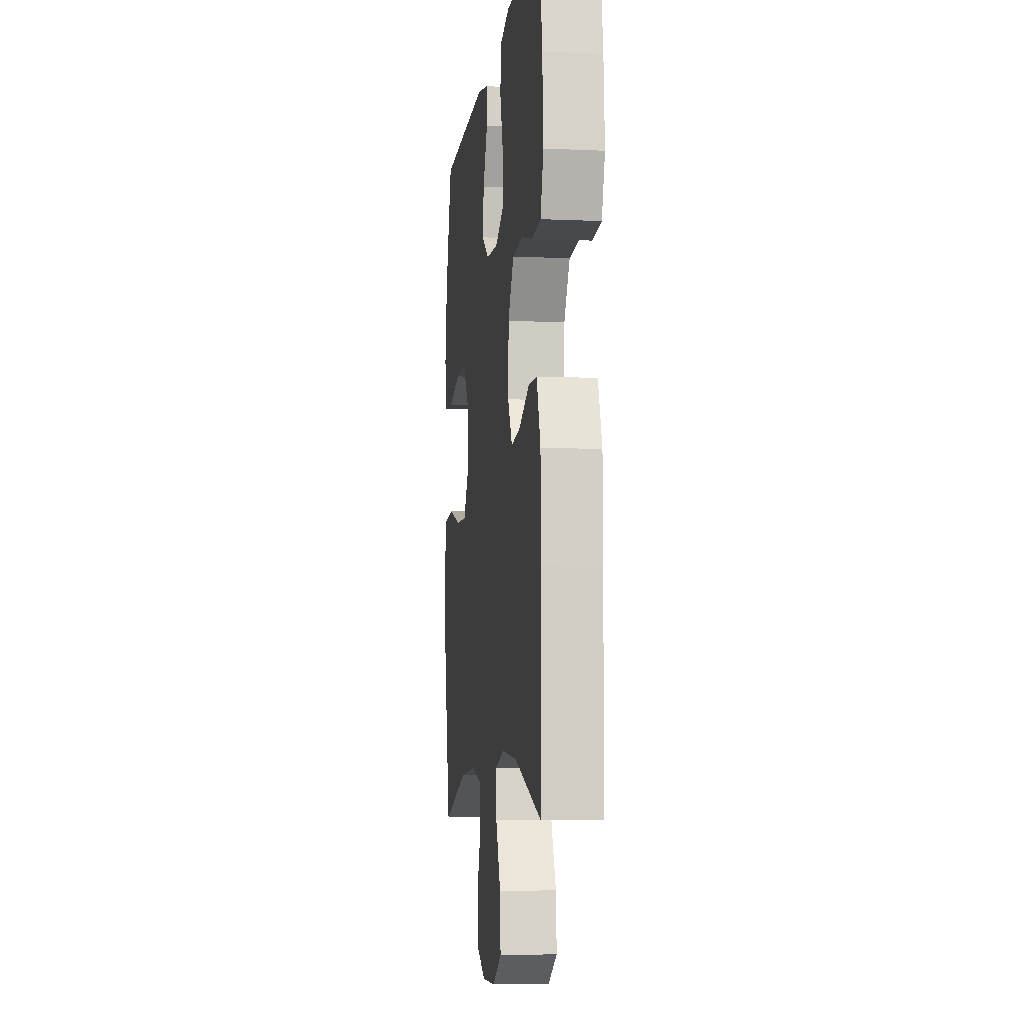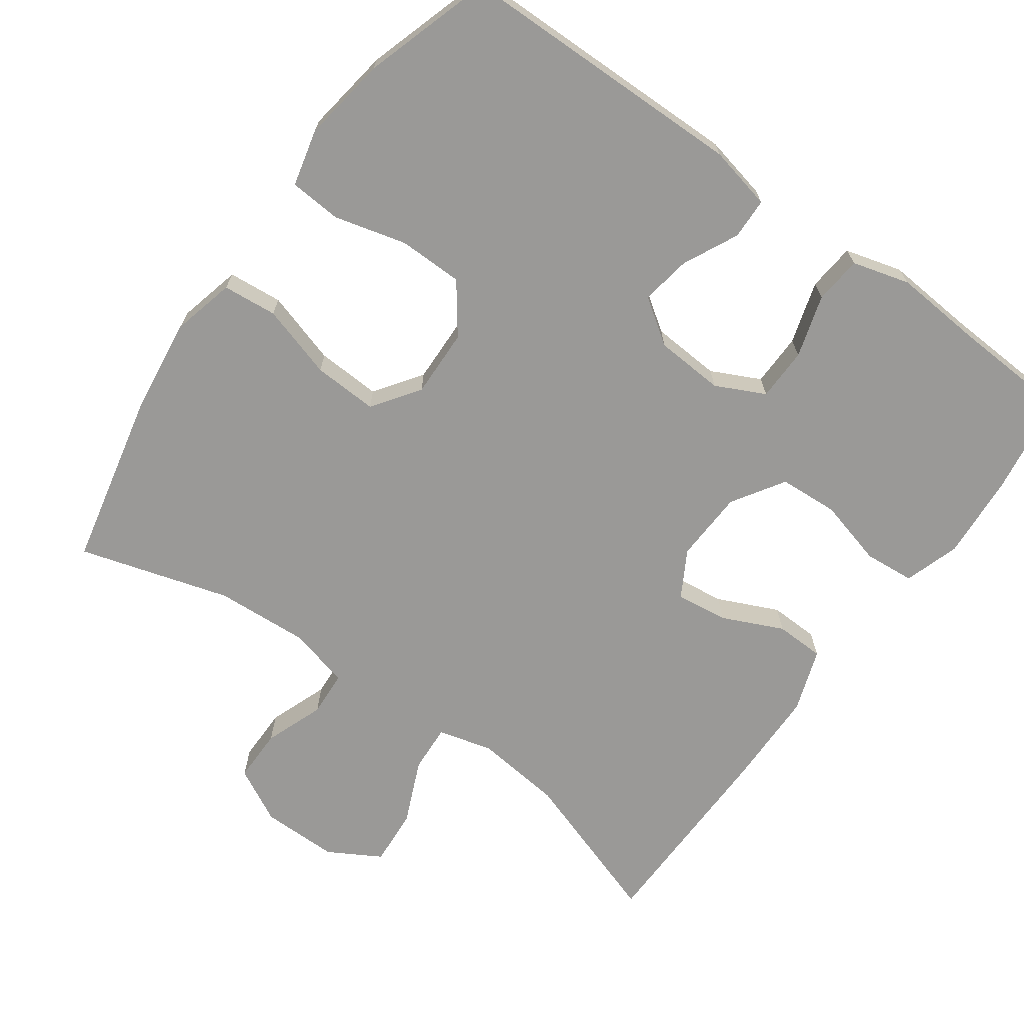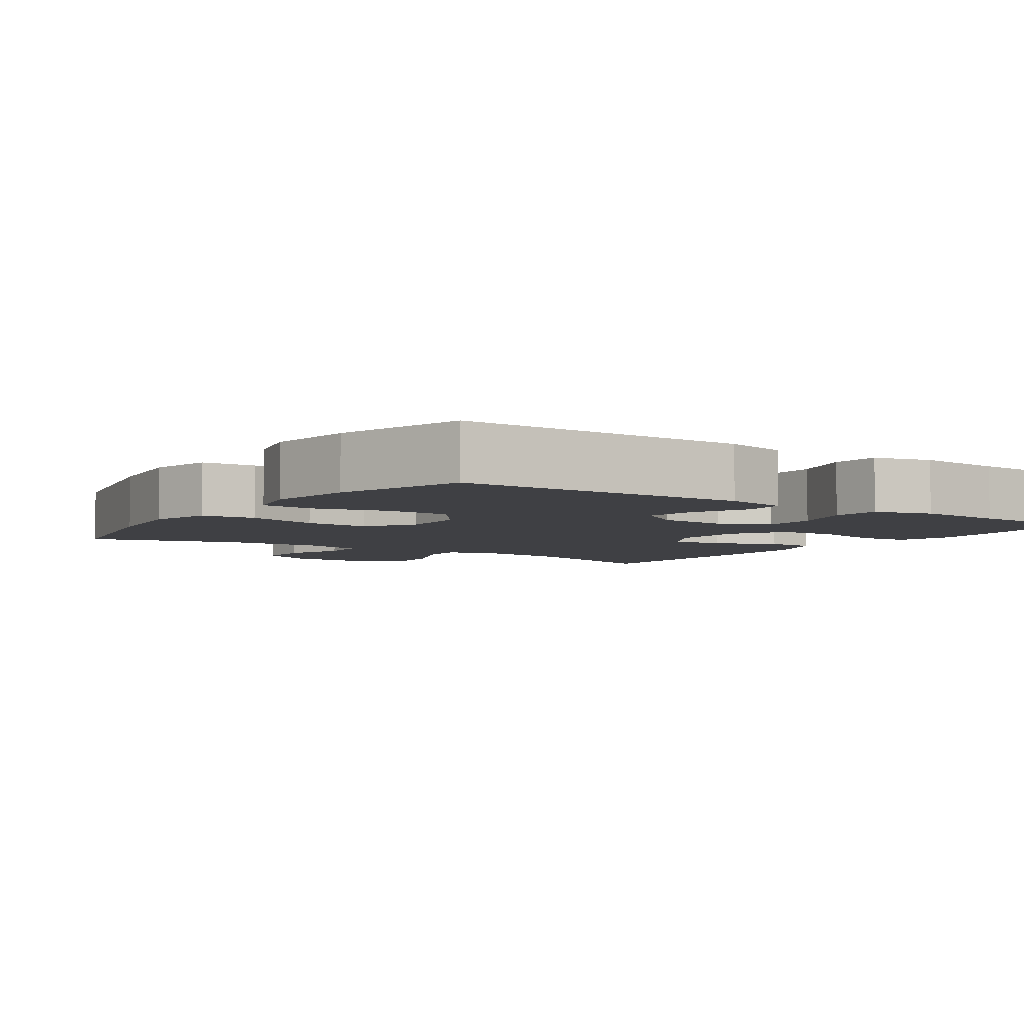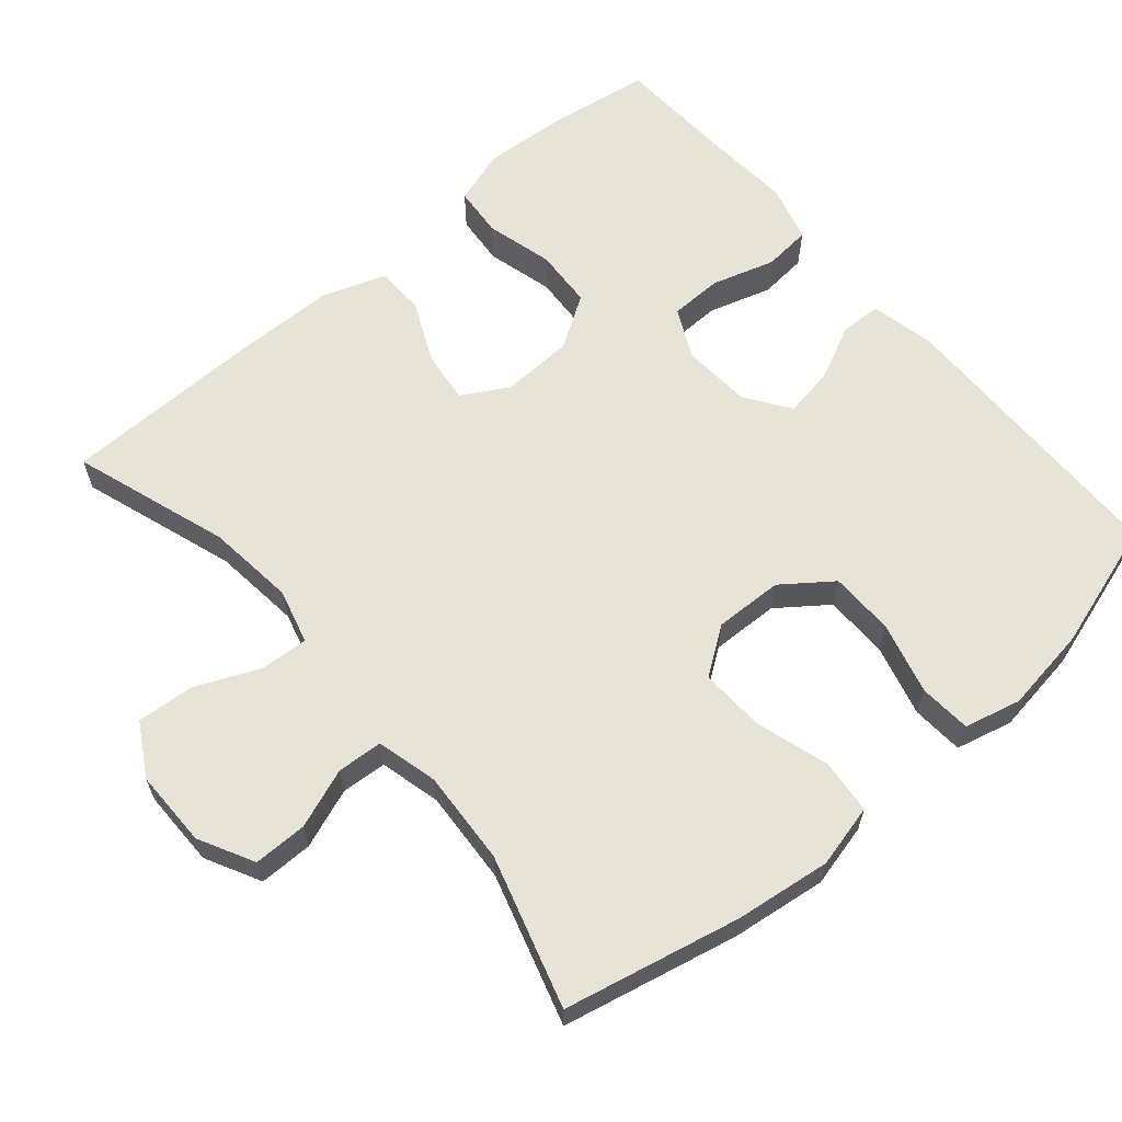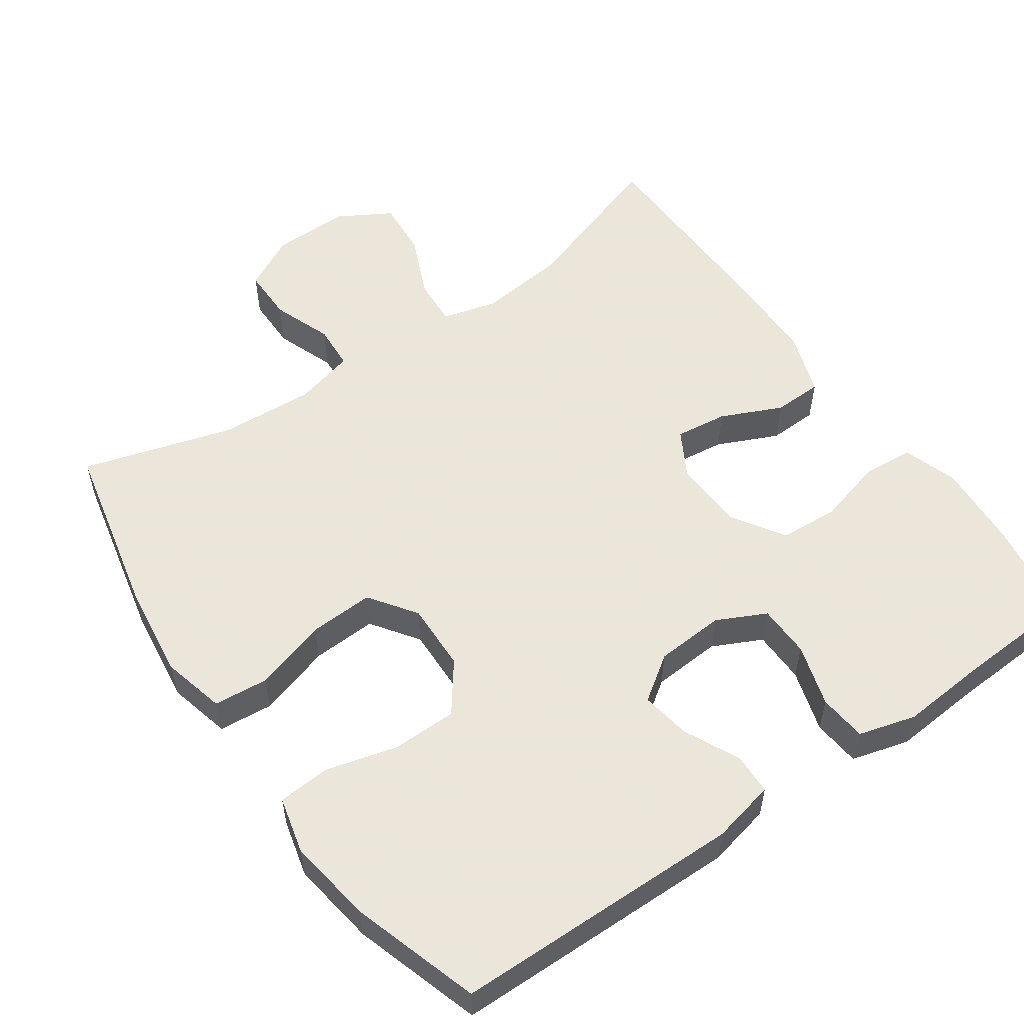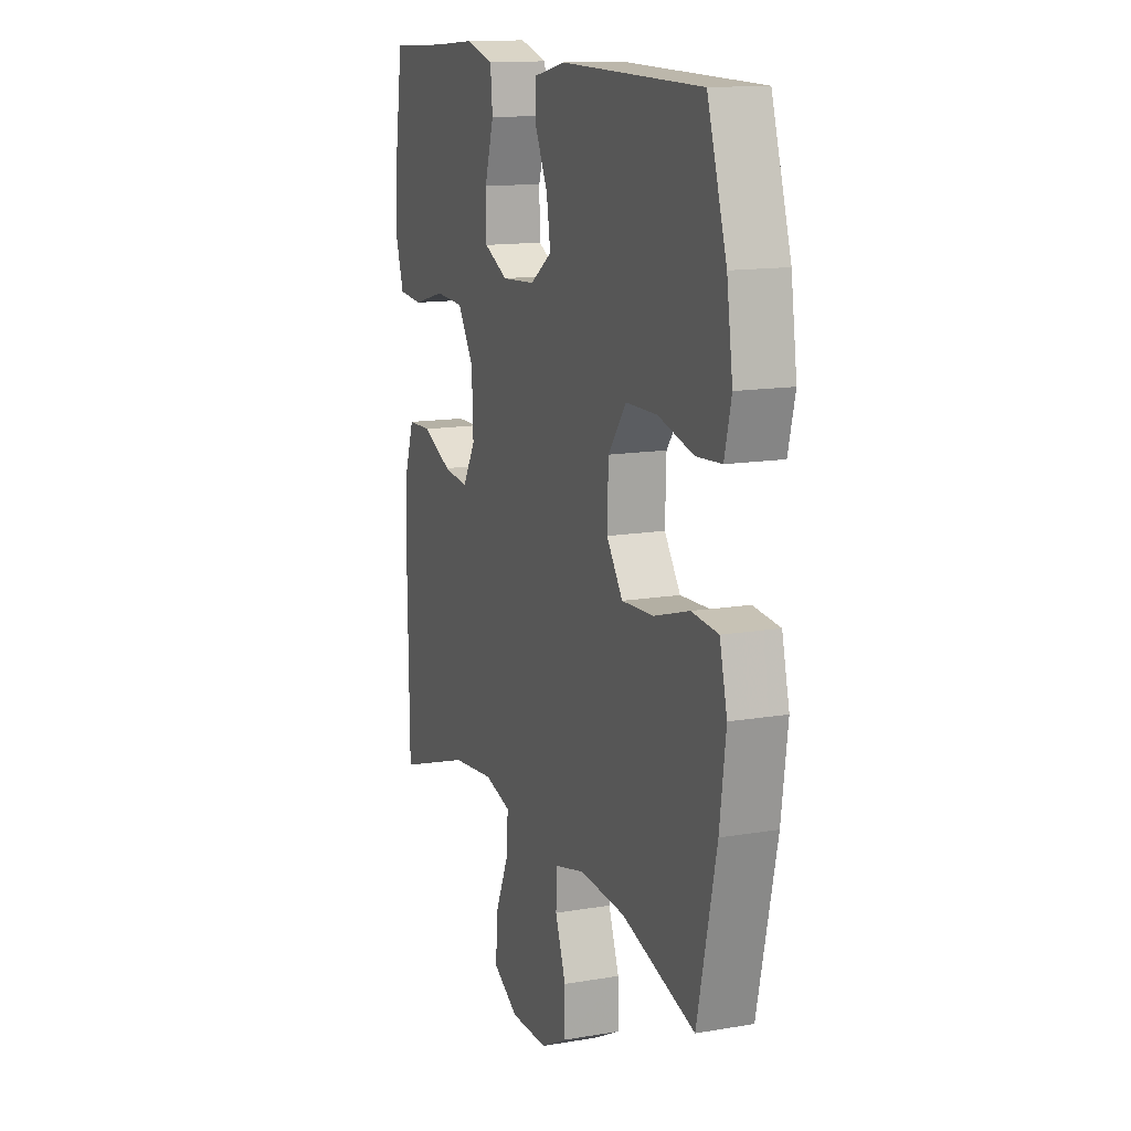
<metadata>
{"format":"obj","ext":"obj","renderer":"f3d","projection":"perspective","resolution":1024,"background":"white","views":[{"elev":-7.1,"azim":82.7,"up":"+Z"},{"elev":-68.9,"azim":-35.8,"up":"+Y"},{"elev":-5.1,"azim":-34.5,"up":"+Y"},{"elev":62.6,"azim":-130.5,"up":"+Y"},{"elev":55.0,"azim":-35.0,"up":"+Y"},{"elev":13.6,"azim":-111.0,"up":"+Z"}]}
</metadata>
<code>
v -0.5 0.07 0.5
v -0.105 0.07 0.506
v -0.018 0.07 0.487
v -0.016 0.07 0.431
v -0.052 0.07 0.356
v -0.063 0.07 0.288
v -0.002 0.07 0.246
v 0.092 0.07 0.24
v 0.159 0.07 0.273
v 0.16 0.07 0.345
v 0.134 0.07 0.43
v 0.14 0.07 0.495
v 0.218 0.07 0.517
v 0.337 0.07 0.508
v 0.5 0.07 0.5
v 0.521 0.07 0.362
v 0.529 0.07 0.247
v 0.505 0.07 0.172
v 0.436 0.07 0.166
v 0.345 0.07 0.19
v 0.264 0.07 0.185
v 0.219 0.07 0.114
v 0.215 0.07 0.016
v 0.251 0.07 -0.047
v 0.322 0.07 -0.038
v 0.405 0.07 0
v 0.472 0.07 -0.002
v 0.502 0.07 -0.088
v 0.504 0.07 -0.221
v 0.5 0.07 -0.5
v 0.287 0.07 -0.429
v 0.167 0.07 -0.416
v 0.093 0.07 -0.436
v 0.097 0.07 -0.501
v 0.135 0.07 -0.588
v 0.141 0.07 -0.666
v 0.07 0.07 -0.707
v -0.035 0.07 -0.707
v -0.11 0.07 -0.668
v -0.11 0.07 -0.595
v -0.08 0.07 -0.514
v -0.084 0.07 -0.452
v -0.167 0.07 -0.431
v -0.295 0.07 -0.439
v -0.5 0.07 -0.5
v -0.553 0.07 -0.261
v -0.57 0.07 -0.131
v -0.549 0.07 -0.045
v -0.475 0.07 -0.038
v -0.375 0.07 -0.068
v -0.287 0.07 -0.072
v -0.242 0.07 -0.008
v -0.245 0.07 0.085
v -0.295 0.07 0.152
v -0.383 0.07 0.153
v -0.481 0.07 0.127
v -0.552 0.07 0.132
v -0.571 0.07 0.209
v -0.554 0.07 0.326
v -0.5 0 0.5
v -0.105 0 0.506
v -0.018 0 0.487
v -0.016 0 0.431
v -0.052 0 0.356
v -0.063 0 0.288
v -0.002 0 0.246
v 0.092 0 0.24
v 0.159 0 0.273
v 0.16 0 0.345
v 0.134 0 0.43
v 0.14 0 0.495
v 0.218 0 0.517
v 0.337 0 0.508
v 0.5 0 0.5
v 0.521 0 0.362
v 0.529 0 0.247
v 0.505 0 0.172
v 0.436 0 0.166
v 0.345 0 0.19
v 0.264 0 0.185
v 0.219 0 0.114
v 0.215 0 0.016
v 0.251 0 -0.047
v 0.322 0 -0.038
v 0.405 0 0
v 0.472 0 -0.002
v 0.502 0 -0.088
v 0.504 0 -0.221
v 0.5 0 -0.5
v 0.287 0 -0.429
v 0.167 0 -0.416
v 0.093 0 -0.436
v 0.097 0 -0.501
v 0.135 0 -0.588
v 0.141 0 -0.666
v 0.07 0 -0.707
v -0.035 0 -0.707
v -0.11 0 -0.668
v -0.11 0 -0.595
v -0.08 0 -0.514
v -0.084 0 -0.452
v -0.167 0 -0.431
v -0.295 0 -0.439
v -0.5 0 -0.5
v -0.553 0 -0.261
v -0.57 0 -0.131
v -0.549 0 -0.045
v -0.475 0 -0.038
v -0.375 0 -0.068
v -0.287 0 -0.072
v -0.242 0 -0.008
v -0.245 0 0.085
v -0.295 0 0.152
v -0.383 0 0.153
v -0.481 0 0.127
v -0.552 0 0.132
v -0.571 0 0.209
v -0.554 0 0.326
f 55 56 57 58
f 54 55 58 59
f 47 48 49 50
f 47 50 51
f 44 45 46 47
f 43 44 47 51
f 42 43 51 52
f 38 39 40 41
f 38 41 42
f 37 38 42
f 34 35 36 37
f 33 34 37 42
f 32 33 42 52
f 28 29 30 31
f 25 26 27 28
f 24 25 28 31
f 23 24 31 32
f 17 18 19 20
f 17 20 21
f 14 15 16 17
f 14 17 21
f 13 14 21 22
f 10 11 12 13
f 9 10 13 22
f 2 3 4 5
f 2 5 6
f 54 59 1 2
f 53 54 2 6
f 52 53 6 7
f 32 52 7 8
f 22 23 32
f 8 9 22 32
f 117 116 115 114
f 118 117 114 113
f 109 108 107 106
f 110 109 106
f 106 105 104 103
f 110 106 103 102
f 111 110 102 101
f 100 99 98 97
f 101 100 97
f 101 97 96
f 96 95 94 93
f 101 96 93 92
f 111 101 92 91
f 90 89 88 87
f 87 86 85 84
f 90 87 84 83
f 91 90 83 82
f 79 78 77 76
f 80 79 76
f 76 75 74 73
f 80 76 73
f 81 80 73 72
f 72 71 70 69
f 81 72 69 68
f 64 63 62 61
f 65 64 61
f 61 60 118 113
f 65 61 113 112
f 66 65 112 111
f 67 66 111 91
f 91 82 81
f 91 81 68 67
f 1 60 61 2
f 2 61 62 3
f 3 62 63 4
f 4 63 64 5
f 5 64 65 6
f 6 65 66 7
f 7 66 67 8
f 8 67 68 9
f 9 68 69 10
f 10 69 70 11
f 11 70 71 12
f 12 71 72 13
f 13 72 73 14
f 14 73 74 15
f 15 74 75 16
f 16 75 76 17
f 17 76 77 18
f 18 77 78 19
f 19 78 79 20
f 20 79 80 21
f 21 80 81 22
f 22 81 82 23
f 23 82 83 24
f 24 83 84 25
f 25 84 85 26
f 26 85 86 27
f 27 86 87 28
f 28 87 88 29
f 29 88 89 30
f 30 89 90 31
f 31 90 91 32
f 32 91 92 33
f 33 92 93 34
f 34 93 94 35
f 35 94 95 36
f 36 95 96 37
f 37 96 97 38
f 38 97 98 39
f 39 98 99 40
f 40 99 100 41
f 41 100 101 42
f 42 101 102 43
f 43 102 103 44
f 44 103 104 45
f 45 104 105 46
f 46 105 106 47
f 47 106 107 48
f 48 107 108 49
f 49 108 109 50
f 50 109 110 51
f 51 110 111 52
f 52 111 112 53
f 53 112 113 54
f 54 113 114 55
f 55 114 115 56
f 56 115 116 57
f 57 116 117 58
f 58 117 118 59
f 59 118 60 1

</code>
